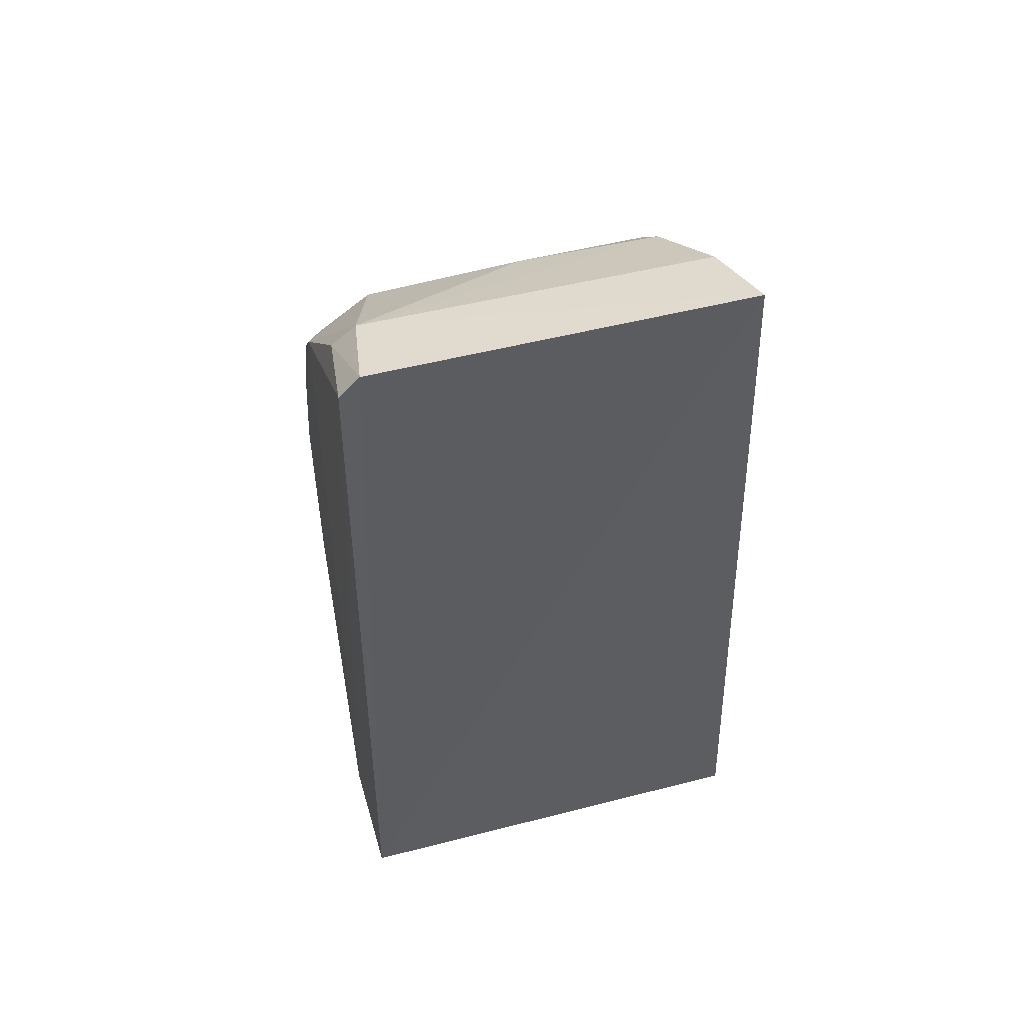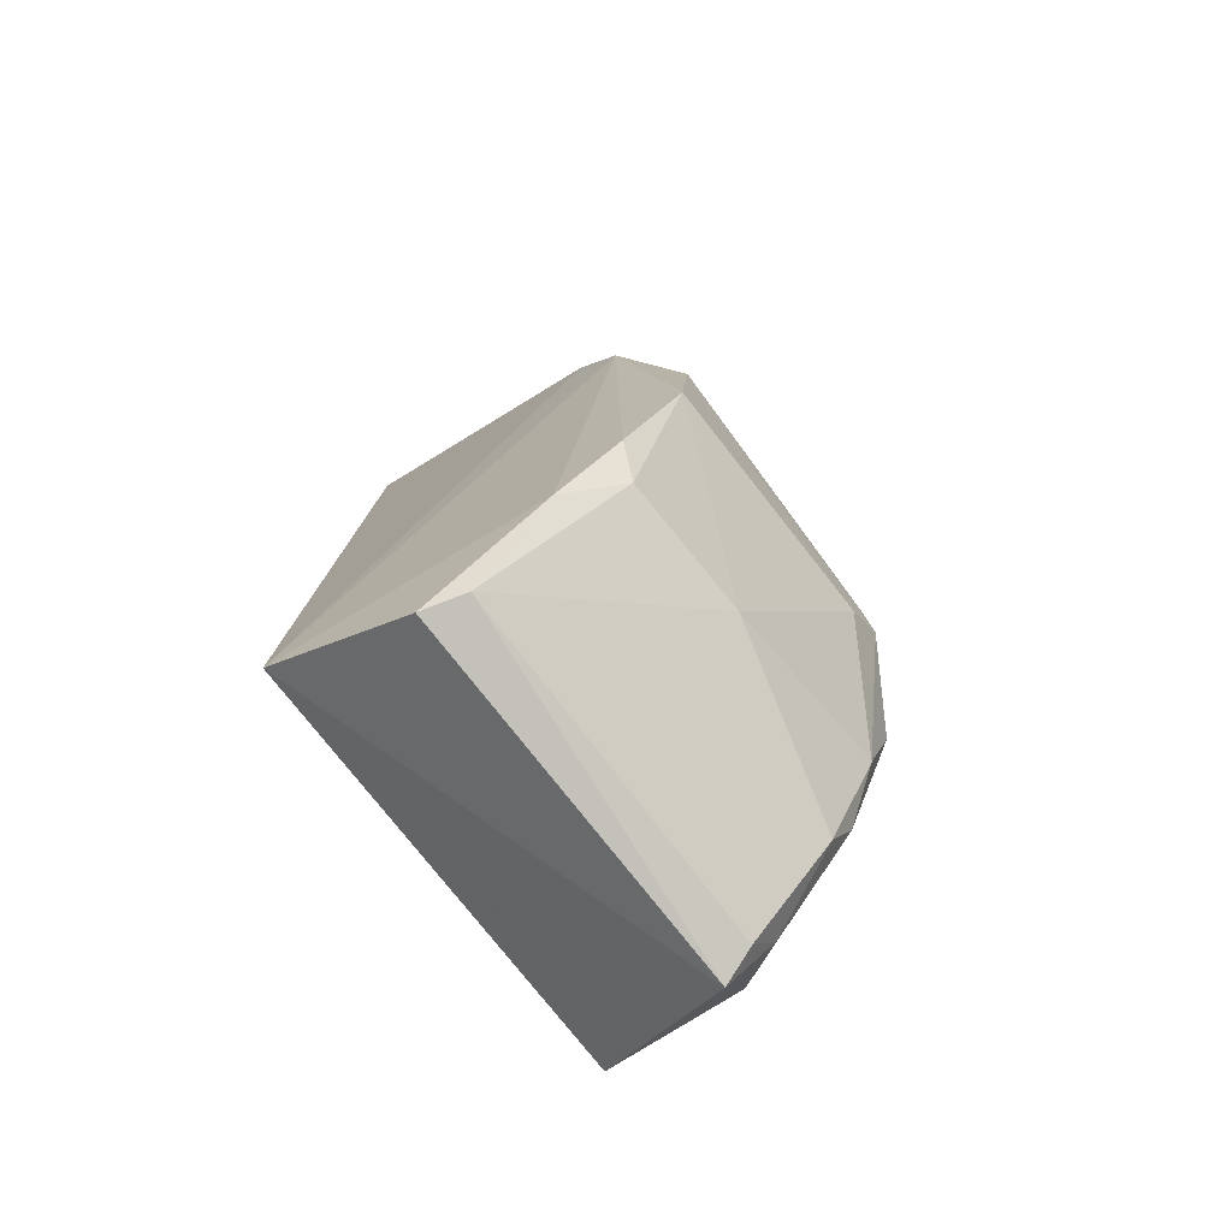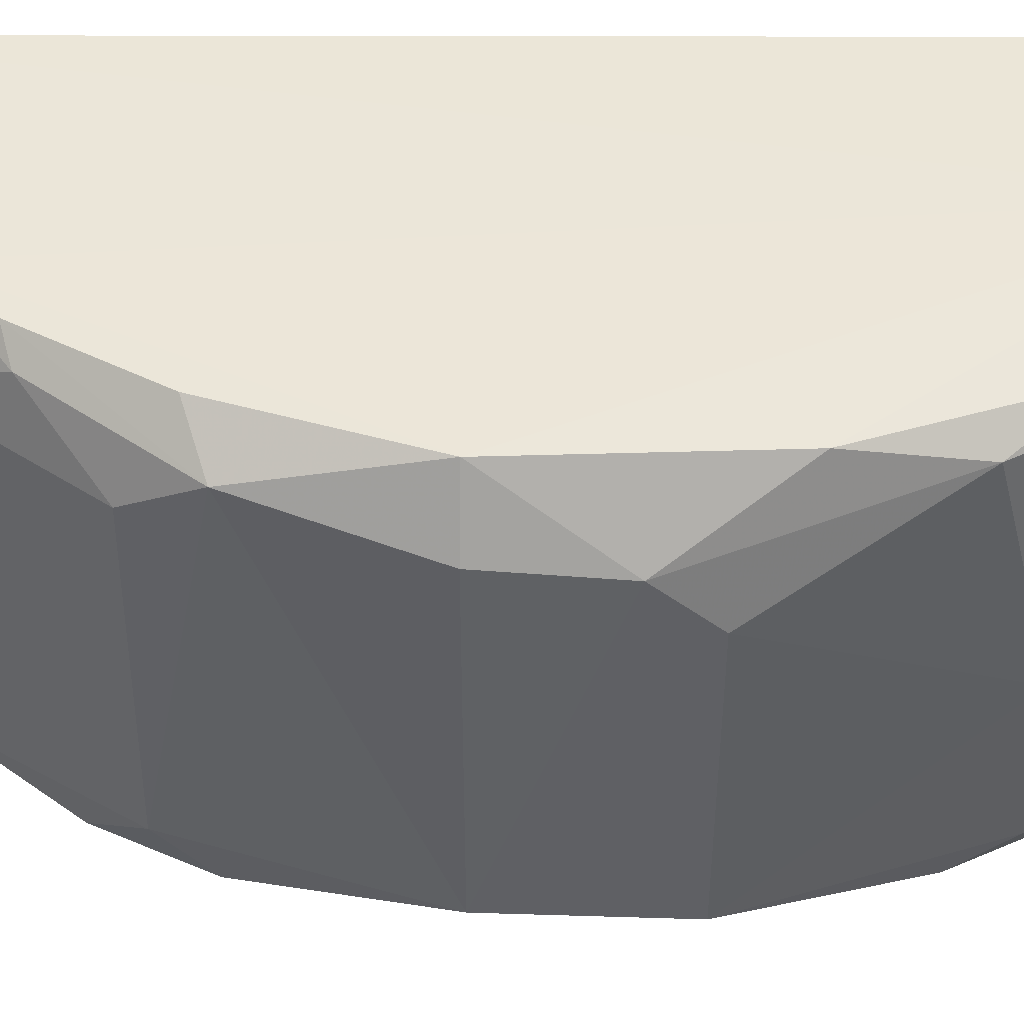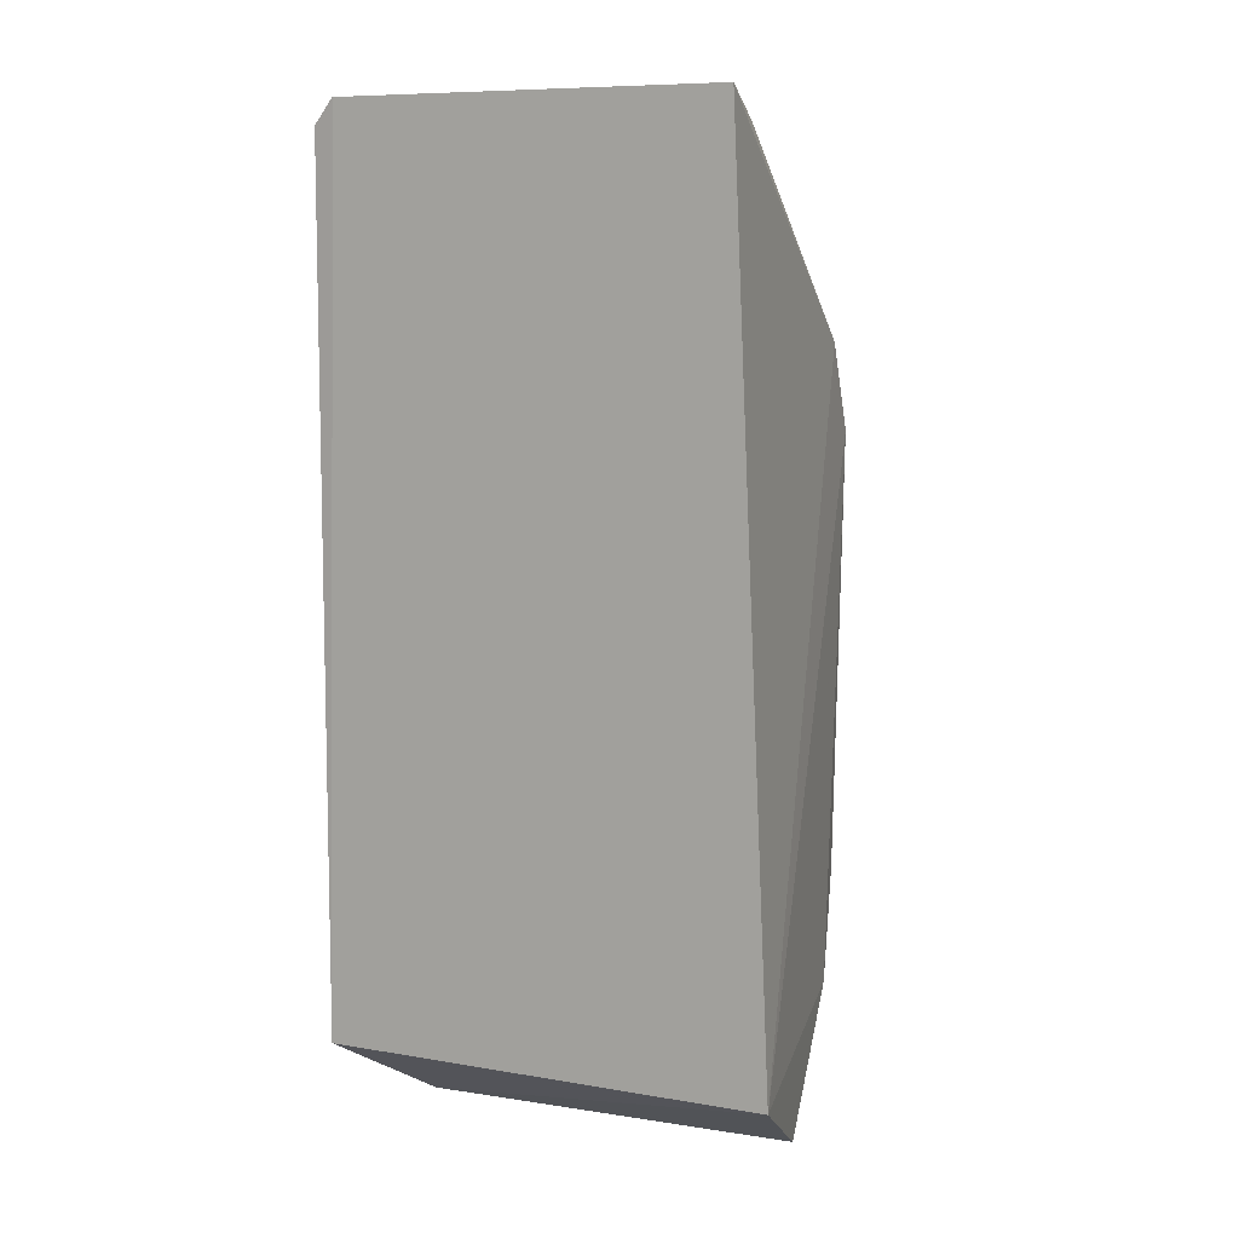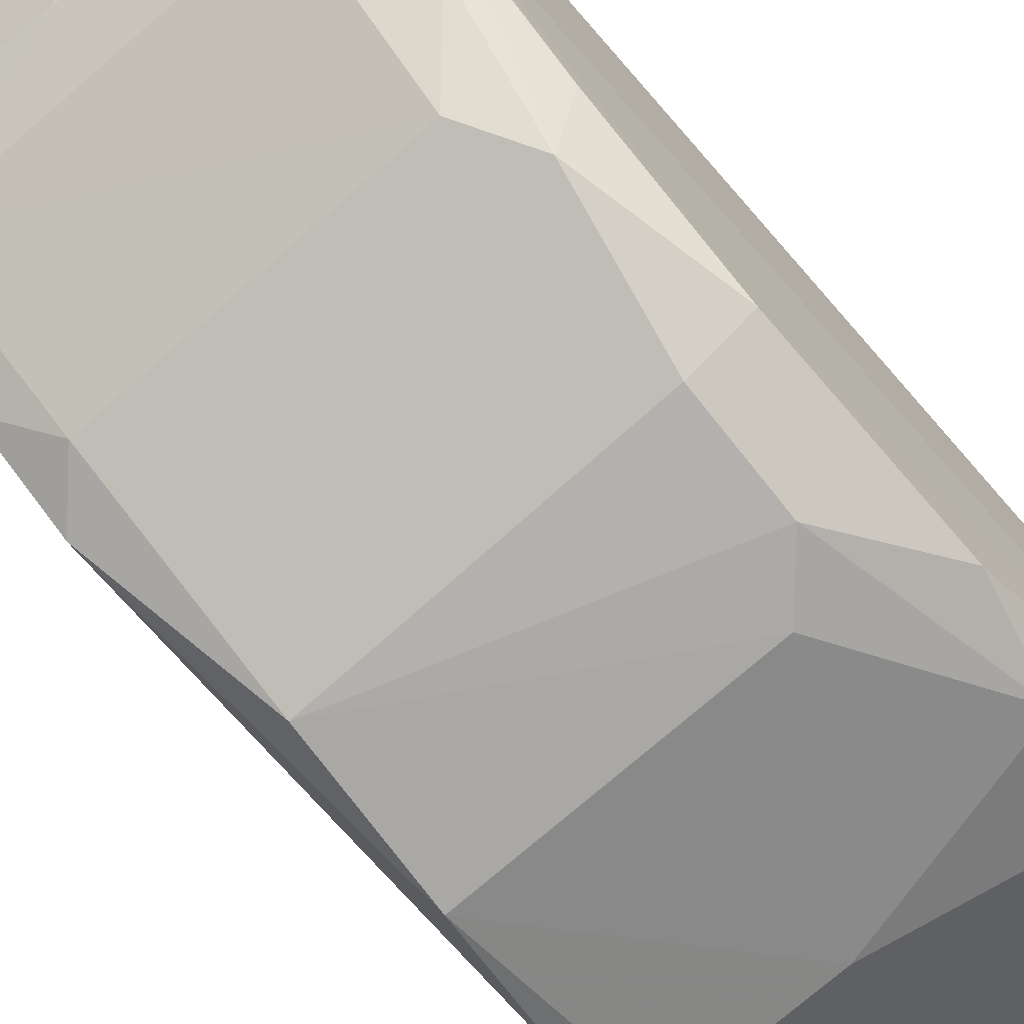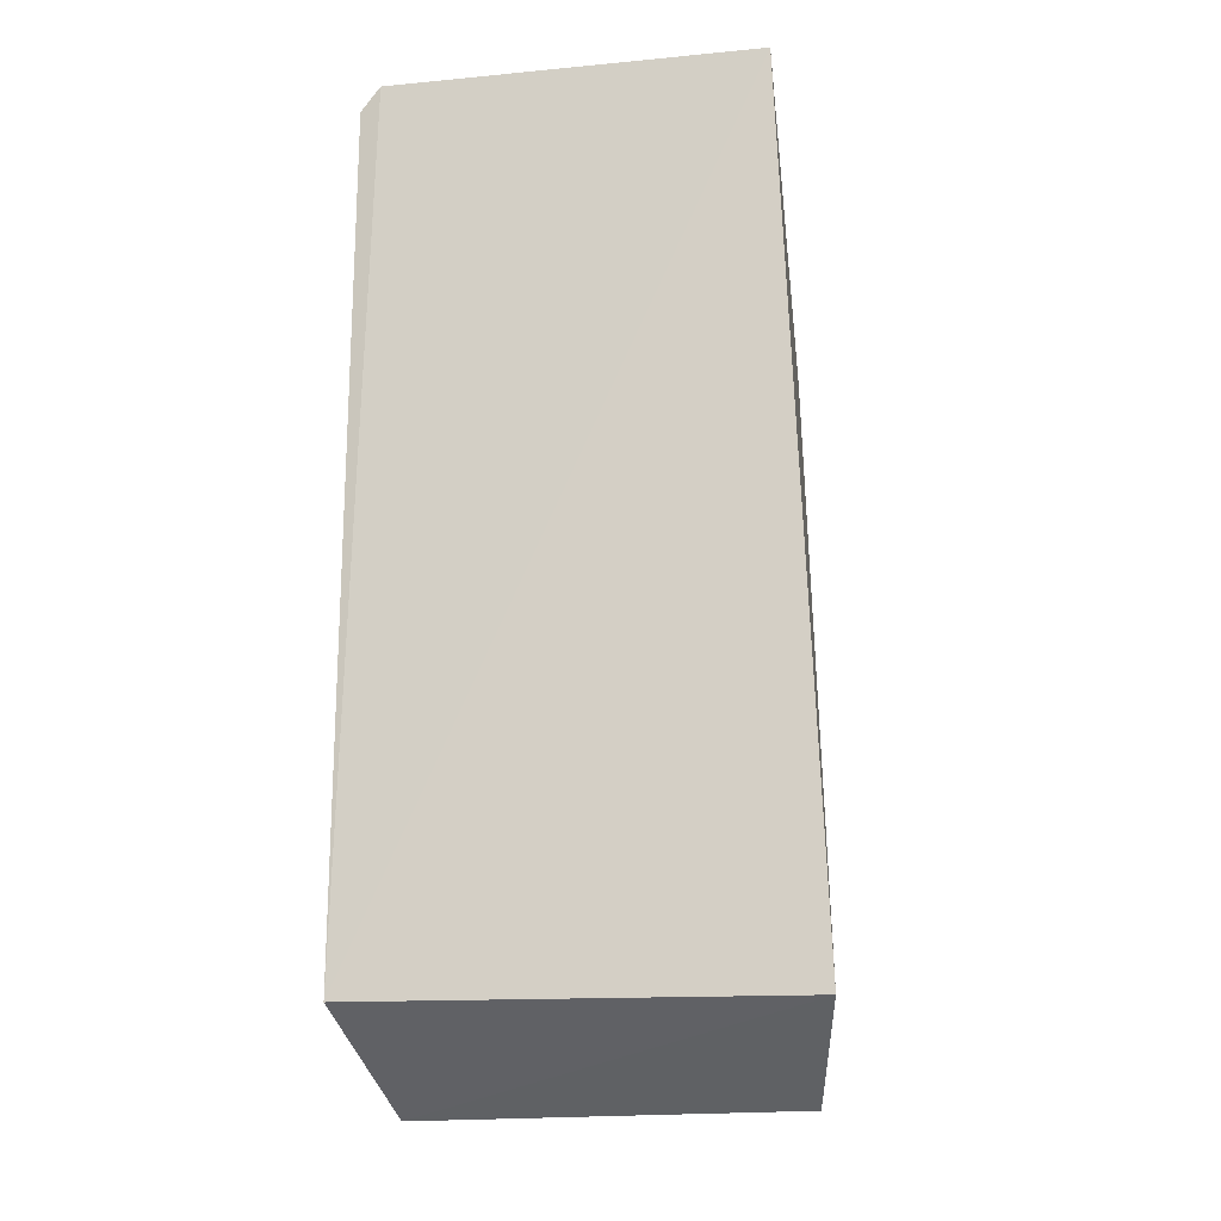
<metadata>
{"format":"obj","ext":"obj","renderer":"f3d","projection":"perspective","resolution":1024,"background":"white","views":[{"elev":51.2,"azim":164.1,"up":"+Z"},{"elev":-75.1,"azim":-52.4,"up":"+Z"},{"elev":-44.3,"azim":89.8,"up":"+Y"},{"elev":9.5,"azim":-156.7,"up":"+Z"},{"elev":-76.3,"azim":40.9,"up":"+Y"},{"elev":-16.9,"azim":-170.5,"up":"+Z"}]}
</metadata>
<code>
v -0.01955 0.02058 0.03904
v -0.01898 0.01366 0.03386
v -0.01864 0.02027 0.00856
v -0.03302 0.01532 0.00558
v -0.03256 0.01075 0.03142
v -0.02001 0.009205 0.0131
v -0.0339 0.02028 0.008462
v -0.01884 0.02047 0.0382
v -0.03135 0.01459 0.03651
v -0.01921 0.008763 0.01641
v -0.01982 0.01524 0.005424
v -0.03153 0.007359 0.01823
v -0.03269 0.02073 0.03914
v -0.03267 0.01122 0.009772
v -0.01925 0.01732 0.03727
v -0.01871 0.01527 0.007372
v -0.02135 0.01289 0.03478
v -0.02268 0.007286 0.0182
v -0.02006 0.01754 0.03816
v -0.03216 0.01773 0.0382
v -0.0325 0.009217 0.02842
v -0.03131 0.00949 0.01153
v -0.0325 0.01395 0.006162
v -0.01921 0.008512 0.02326
v -0.01933 0.01068 0.01112
v -0.03147 0.01279 0.03483
v -0.02123 0.007268 0.01983
v -0.02644 0.01432 0.03637
v -0.03221 0.009164 0.01318
v -0.02148 0.009393 0.02992
v -0.02652 0.009378 0.01153
v -0.01919 0.0138 0.007711
v -0.03117 0.007246 0.02321
v -0.03112 0.009401 0.0299
v -0.02111 0.007464 0.02328
v -0.02026 0.008755 0.028
v -0.01997 0.01106 0.009644
v -0.01916 0.01018 0.02856
v -0.01974 0.01133 0.03186
v -0.02007 0.01409 0.006232
v -0.01908 0.01213 0.03213
f 8 3 1
f 11 7 3
f 11 4 7
f 13 1 3
f 13 3 7
f 13 7 5
f 14 7 4
f 15 8 1
f 15 2 8
f 16 8 2
f 16 3 8
f 16 11 3
f 19 1 13
f 19 15 1
f 19 17 2
f 19 2 15
f 20 13 5
f 20 19 13
f 20 9 19
f 21 5 7
f 21 7 14
f 23 14 4
f 23 4 11
f 23 22 14
f 24 16 2
f 24 10 16
f 25 16 10
f 25 10 6
f 26 20 5
f 26 9 20
f 27 18 6
f 27 6 10
f 27 10 24
f 28 19 9
f 28 17 19
f 28 26 17
f 28 9 26
f 29 21 14
f 29 12 21
f 29 22 12
f 29 14 22
f 30 17 26
f 31 18 12
f 31 12 22
f 31 6 18
f 31 22 23
f 32 11 16
f 32 16 25
f 33 21 12
f 33 12 18
f 33 18 27
f 34 5 21
f 34 21 33
f 34 30 26
f 34 26 5
f 35 27 24
f 35 33 27
f 36 35 24
f 36 33 35
f 36 34 33
f 36 30 34
f 37 25 6
f 37 6 31
f 37 32 25
f 37 31 23
f 38 36 24
f 38 24 2
f 39 2 17
f 39 17 30
f 39 30 36
f 40 11 32
f 40 32 37
f 40 37 23
f 40 23 11
f 41 38 2
f 41 2 39
f 41 39 36
f 41 36 38

</code>
